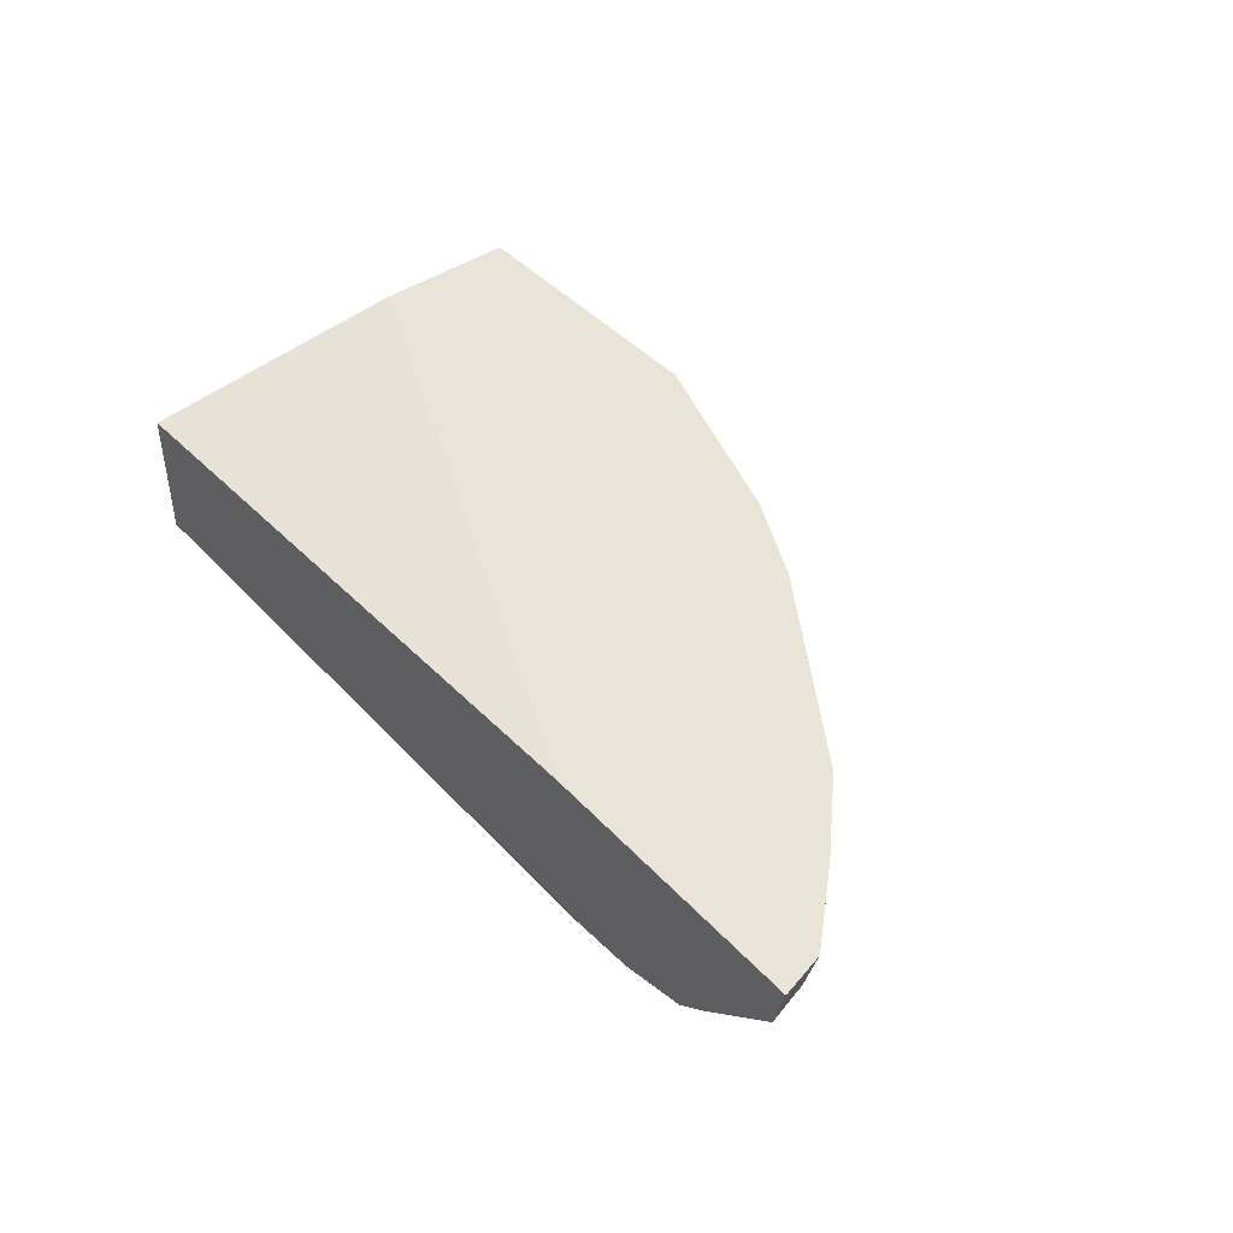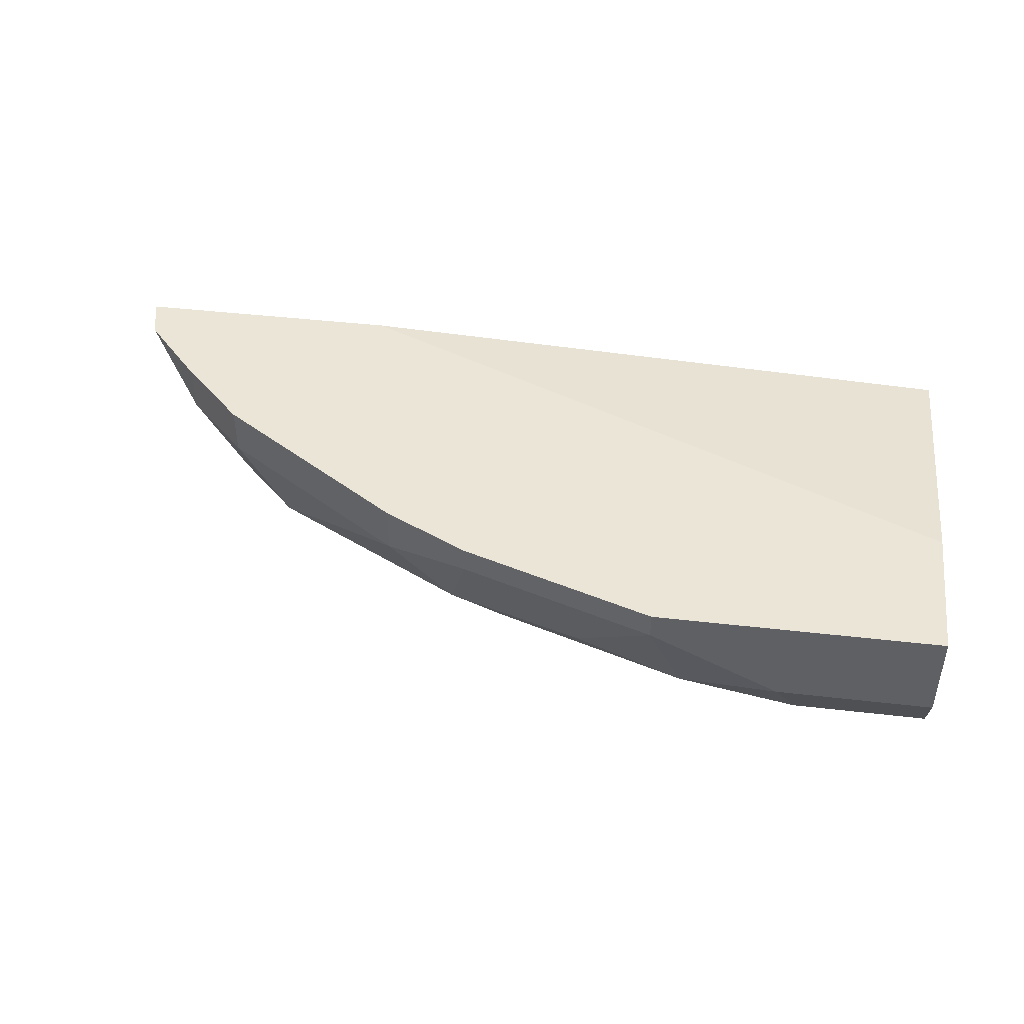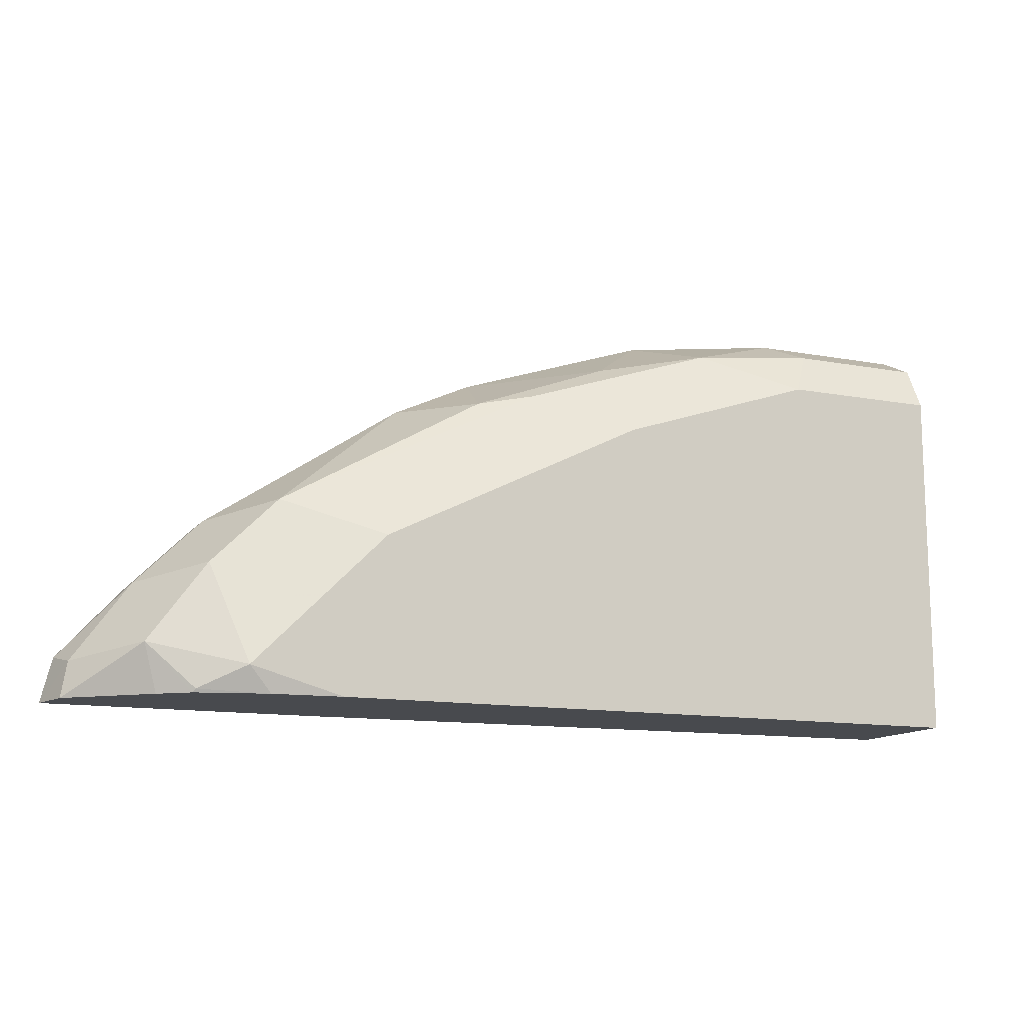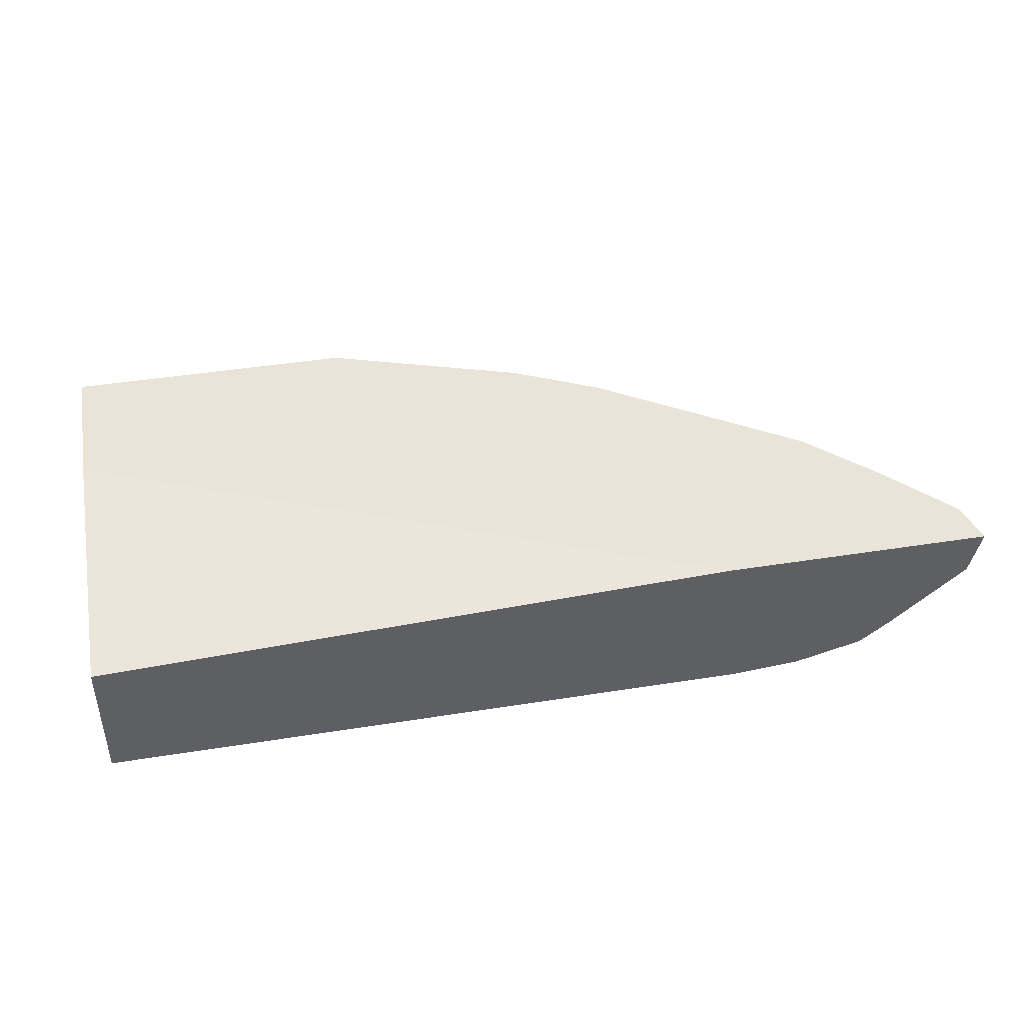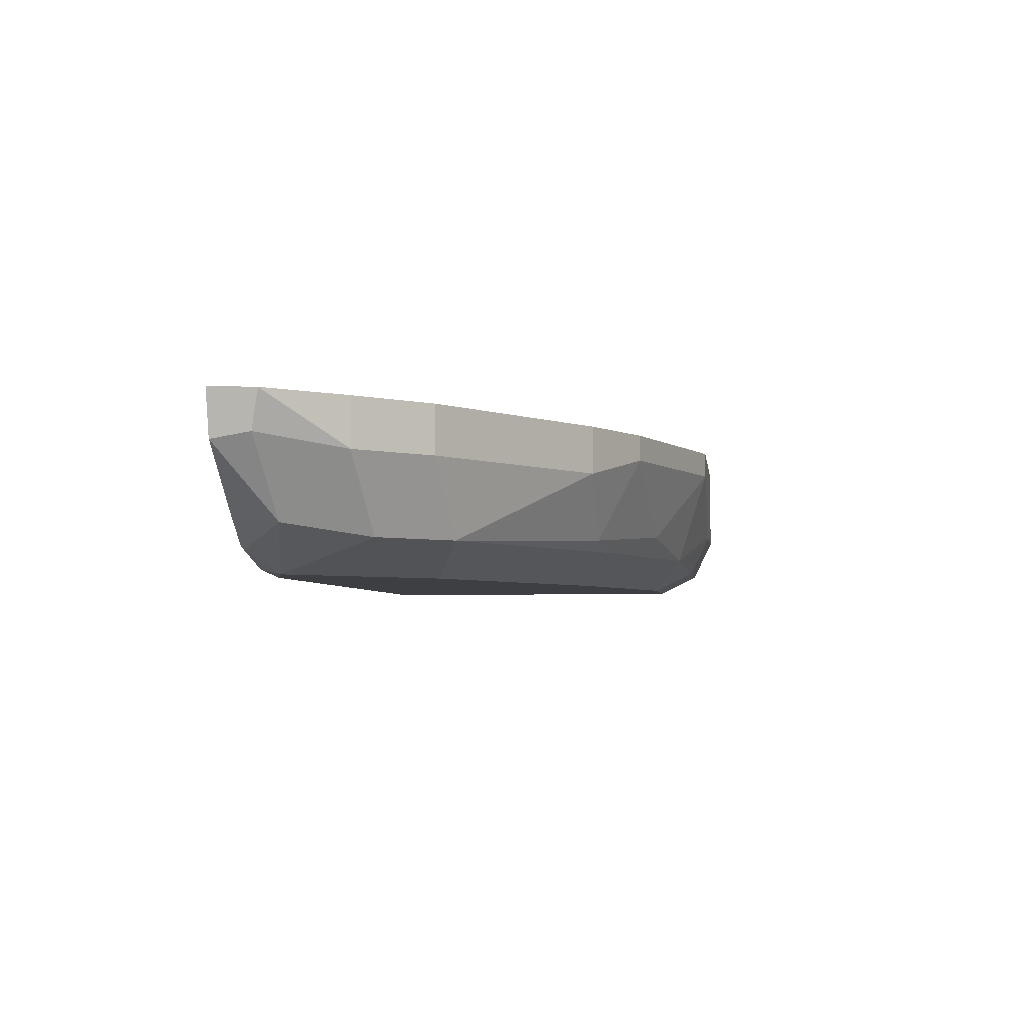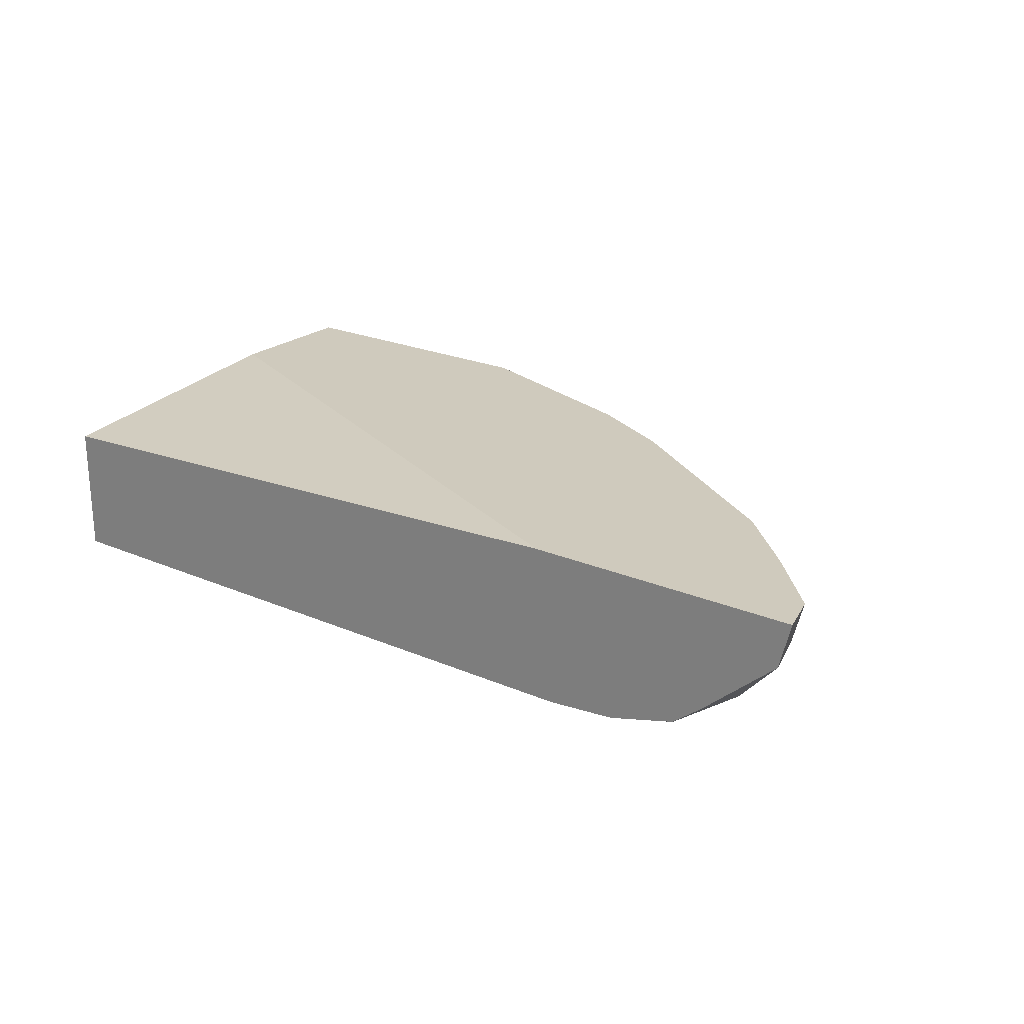
<metadata>
{"format":"obj","ext":"obj","renderer":"f3d","projection":"perspective","resolution":1024,"background":"white","views":[{"elev":43.5,"azim":-129.1,"up":"+Y"},{"elev":44.0,"azim":7.7,"up":"+Y"},{"elev":-12.8,"azim":-23.2,"up":"+Z"},{"elev":42.9,"azim":169.3,"up":"+Y"},{"elev":-4.2,"azim":-82.5,"up":"+Y"},{"elev":22.9,"azim":-143.7,"up":"+Y"}]}
</metadata>
<code>
v 0.01128 -0.6385 0.3227
v 0.01128 -0.626 0.4506
v 0.01128 -0.6993 0.3227
v -0.2834 -0.626 0.3227
v 0.01128 -0.626 0.5169
v 0.01128 -0.6993 0.4865
v -0.2923 -0.6993 0.3227
v -0.4089 -0.626 0.3227
v 0.01128 -0.6689 0.5169
v -0.1217 -0.626 0.5169
v 0.01128 -0.6897 0.5056
v -0.06082 -0.6993 0.4865
v -0.3344 -0.6993 0.3345
v -0.324 -0.6967 0.3227
v -0.4087 -0.6268 0.3227
v -0.4082 -0.626 0.3255
v 0.01128 -0.6892 0.5067
v -0.06082 -0.6689 0.5169
v -0.1217 -0.6385 0.5169
v -0.2128 -0.626 0.4865
v -0.05071 -0.6892 0.5067
v -0.1064 -0.6841 0.5017
v -0.1521 -0.6993 0.4561
v -0.3496 -0.6841 0.3801
v -0.375 -0.679 0.3446
v -0.3547 -0.6892 0.3243
v -0.2736 -0.6993 0.3953
v -0.299 -0.6942 0.3902
v -0.354 -0.6885 0.3227
v -0.4036 -0.6469 0.3227
v -0.4003 -0.6436 0.3395
v -0.4038 -0.626 0.343
v -0.1318 -0.679 0.4966
v -0.2128 -0.6385 0.4865
v -0.1571 -0.674 0.4915
v -0.2307 -0.626 0.4775
v -0.1977 -0.6841 0.4713
v -0.375 -0.6486 0.375
v -0.3192 -0.6841 0.4105
v -0.3689 -0.6775 0.3227
v -0.3557 -0.6879 0.3227
v -0.375 -0.626 0.375
v -0.2534 -0.6486 0.4662
v -0.223 -0.679 0.4662
v -0.2534 -0.626 0.4662
v -0.3445 -0.6486 0.4054
v -0.3445 -0.626 0.4054
f 19 34 35
f 19 35 33
f 20 36 34
f 24 28 39
f 23 37 27
f 24 38 25
f 24 39 38
f 22 33 37
f 19 33 22
f 15 30 31
f 18 19 22
f 16 31 32
f 15 31 16
f 14 26 29
f 13 28 24
f 13 27 28
f 13 26 14
f 25 38 31
f 13 25 26
f 18 22 21
f 25 31 30
f 34 43 44
f 25 40 41
f 13 24 25
f 43 45 47
f 39 43 46
f 39 44 43
f 38 47 42
f 38 46 47
f 38 39 46
f 37 44 39
f 36 45 43
f 25 30 40
f 35 44 37
f 34 36 43
f 43 47 46
f 33 35 37
f 32 38 42
f 31 38 32
f 27 37 39
f 27 39 28
f 26 41 29
f 25 41 26
f 34 44 35
f 12 37 23
f 1 30 15
f 12 21 22
f 2 32 42
f 2 16 32
f 2 8 16
f 2 4 8
f 1 4 2
f 1 8 4
f 1 15 8
f 1 40 30
f 1 41 40
f 1 29 41
f 1 14 29
f 1 7 14
f 1 3 7
f 1 11 6
f 1 17 11
f 1 9 17
f 1 5 9
f 1 2 5
f 12 22 37
f 2 42 47
f 2 47 45
f 1 6 3
f 2 36 20
f 11 21 12
f 2 45 36
f 11 17 21
f 10 34 19
f 9 21 17
f 9 18 21
f 8 15 16
f 7 13 14
f 6 11 12
f 10 20 34
f 5 19 18
f 5 10 19
f 3 13 7
f 3 27 13
f 3 23 27
f 2 20 10
f 3 12 23
f 3 6 12
f 5 18 9
f 2 10 5

</code>
